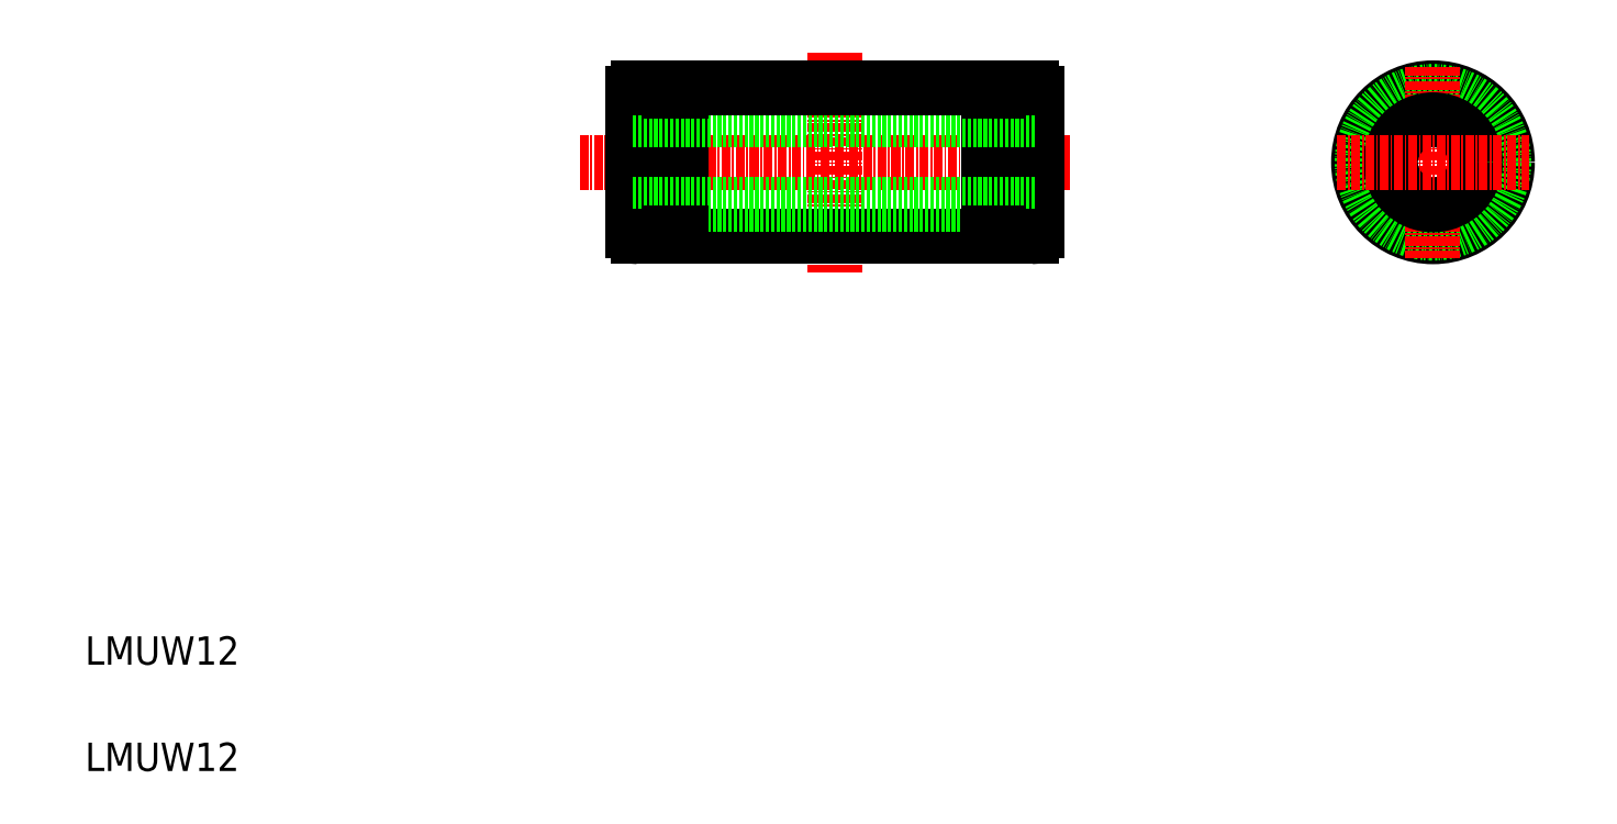
<metadata>
{"format":"dxf","ext":"dxf","renderer":"ezdxf+matplotlib","layout":"modelspace","background":"white","min_lineweight":24,"dpi":150}
</metadata>
<code>
0
SECTION
2
ENTITIES
0
LINE
8
CENTER
10
79.78
20
95.88
30
0
11
149.3
21
95.88
31
0
0
LINE
8
0
10
87.28
20
86.18
30
0
11
87.28
21
105.6
31
0
0
LINE
8
0
10
94.08
20
85.38
30
0
11
94.08
21
106.4
31
0
0
LINE
8
0
10
144.3
20
86.18
30
0
11
144.3
21
105.6
31
0
0
LINE
8
0
10
137.5
20
85.38
30
0
11
137.5
21
106.4
31
0
0
LINE
8
0
10
92.78
20
85.38
30
0
11
92.78
21
106.4
31
0
0
LINE
8
0
10
138.8
20
85.38
30
0
11
138.8
21
106.4
31
0
0
LINE
8
CENTER
10
115.8
20
111.4
30
0
11
115.8
21
80.38
31
0
0
TEXT
8
0
10
10
20
10
30
0
40
4
1
LMUW12
0
TEXT
8
0
10
10
20
25
30
0
40
4
1
LMUW12
0
LINE
8
0
10
94.08
20
85.38
30
0
11
137.5
21
85.38
31
0
0
LINE
8
0
10
87.28
20
101.9
30
0
11
144.3
21
101.9
31
0
0
LINE
8
0
10
87.28
20
89.88
30
0
11
144.3
21
89.88
31
0
0
LINE
8
0
10
92.78
20
85.38
30
0
11
88.08
21
85.38
31
0
0
ARC
8
0
10
88.08
20
86.18
30
0
40
0.8
50
180
51
270
0
LINE
8
0
10
94.08
20
85.88
30
0
11
92.78
21
85.88
31
0
0
LINE
8
0
10
138.8
20
85.38
30
0
11
143.5
21
85.38
31
0
0
LINE
8
0
10
137.5
20
85.88
30
0
11
138.8
21
85.88
31
0
0
ARC
8
0
10
143.5
20
86.18
30
0
40
0.8
50
270
51
0
0
LINE
8
0
10
94.08
20
106.4
30
0
11
137.5
21
106.4
31
0
0
LINE
8
0
10
92.78
20
106.4
30
0
11
88.08
21
106.4
31
0
0
ARC
8
0
10
88.08
20
105.6
30
0
40
0.8
50
90
51
180
0
LINE
8
0
10
90.43
20
106.4
30
0
11
90.43
21
106.4
31
0
0
LINE
8
0
10
94.08
20
105.9
30
0
11
92.78
21
105.9
31
0
0
LINE
8
0
10
91.61
20
106.4
30
0
11
91.61
21
106.4
31
0
0
LINE
8
0
10
138.8
20
106.4
30
0
11
143.5
21
106.4
31
0
0
LINE
8
0
10
137.5
20
105.9
30
0
11
138.8
21
105.9
31
0
0
ARC
8
0
10
143.5
20
105.6
30
0
40
0.8
50
0
51
90
0
CIRCLE
8
0
10
200.2
20
95.88
30
0
40
10.5
0
CIRCLE
8
0
10
200.2
20
95.88
30
0
40
10
0
LINE
8
CENTER
10
200.2
20
109.4
30
0
11
200.2
21
82.38
31
0
0
CIRCLE
8
0
10
200.2
20
95.88
30
0
40
6
0
LINE
8
CENTER
10
186.7
20
95.88
30
0
11
213.7
21
95.88
31
0
0
ENDSEC
0
EOF

</code>
